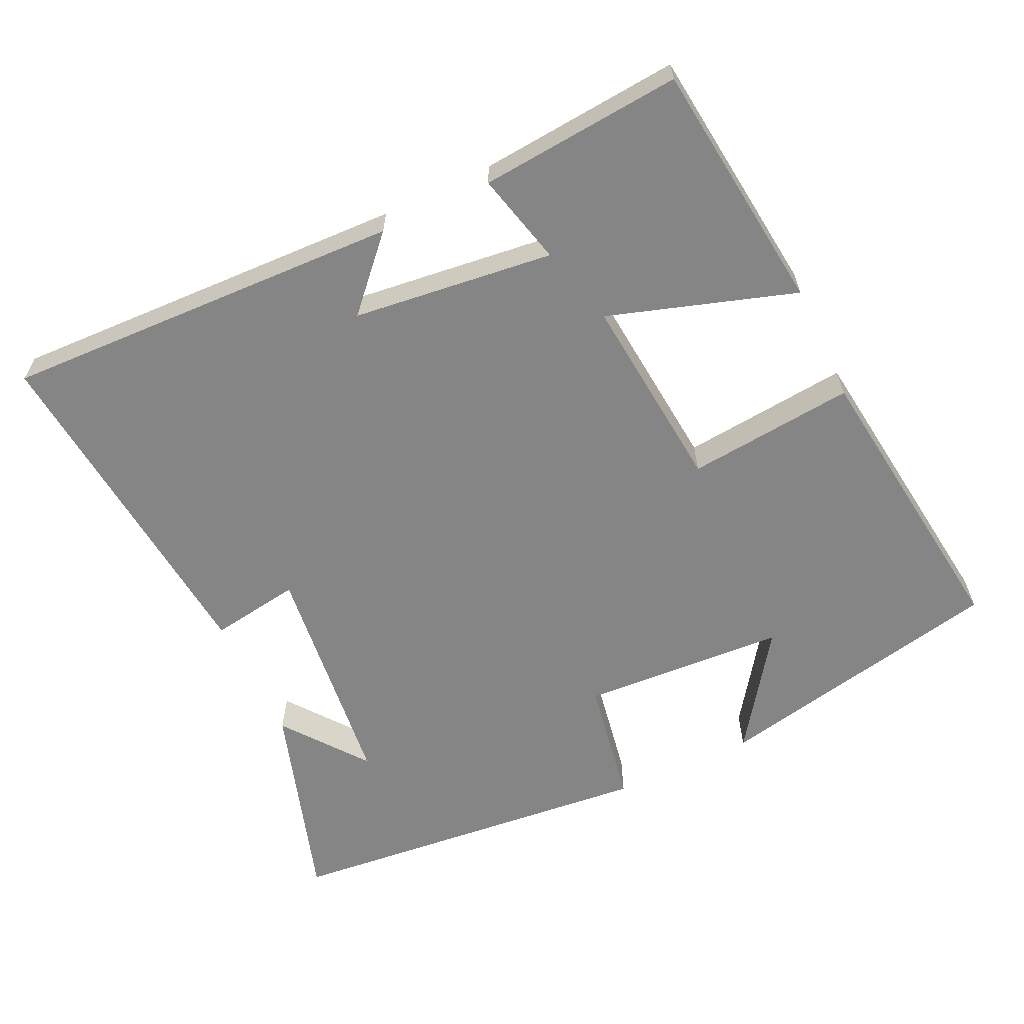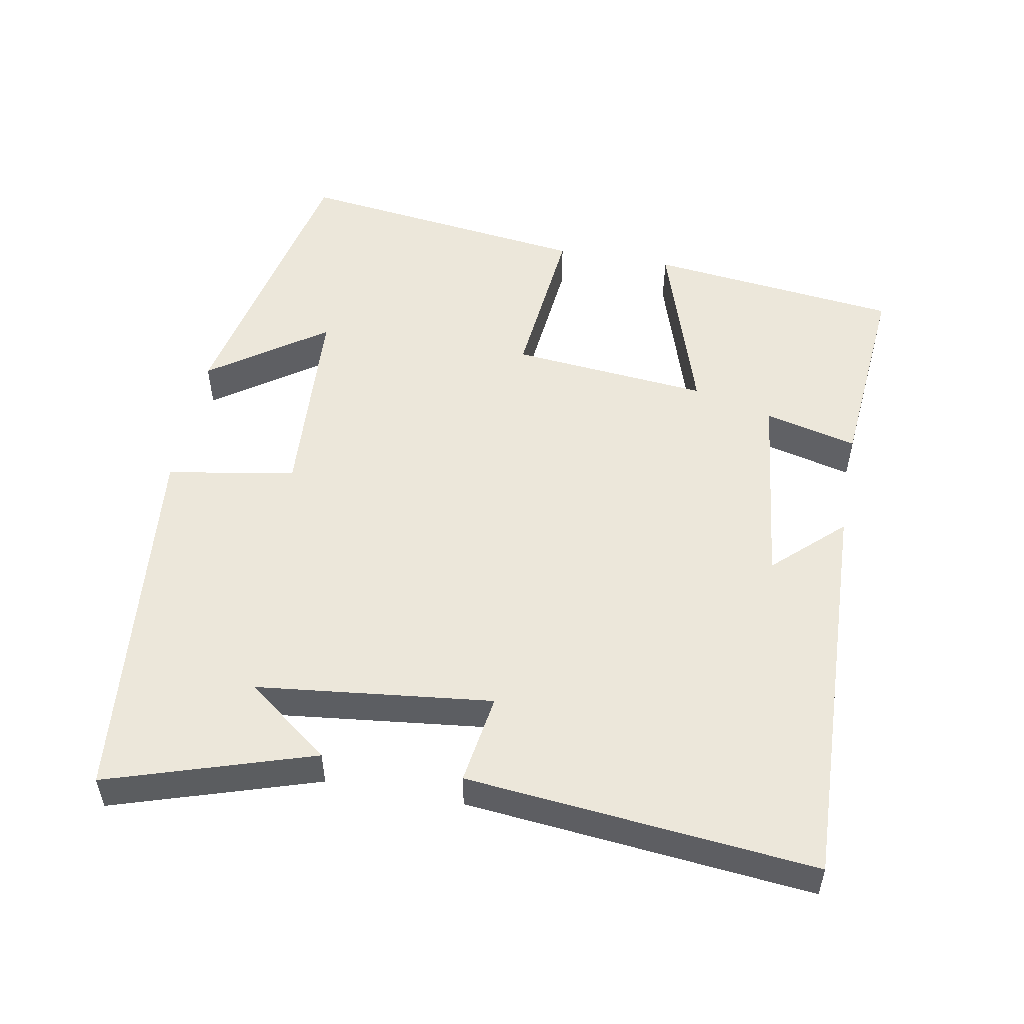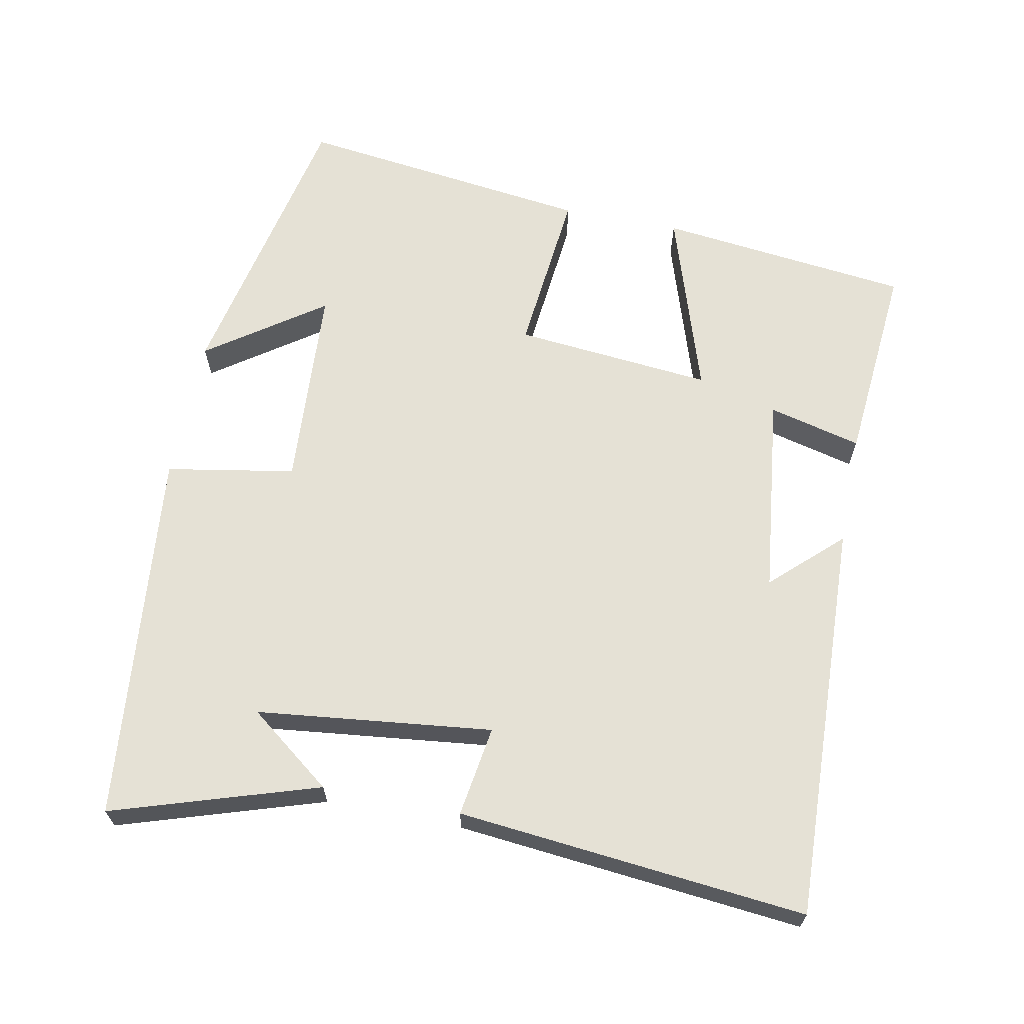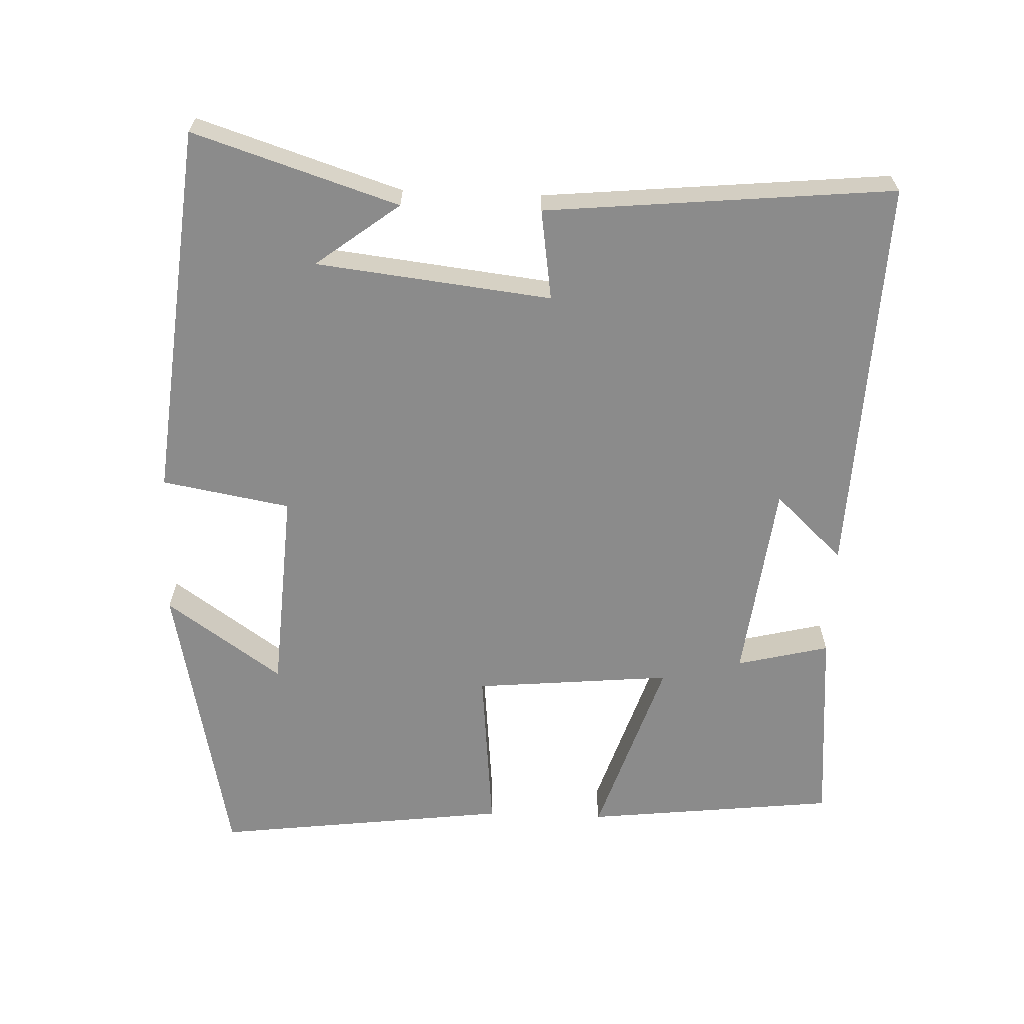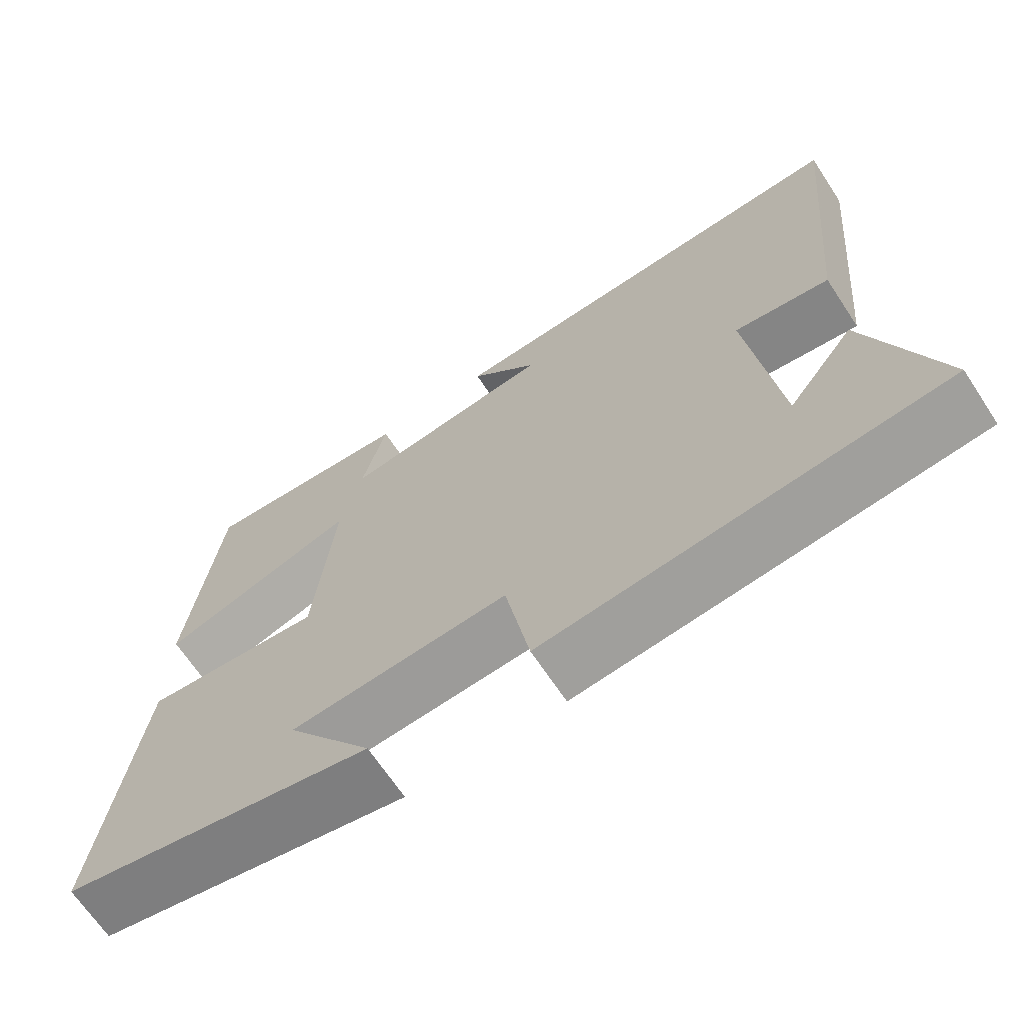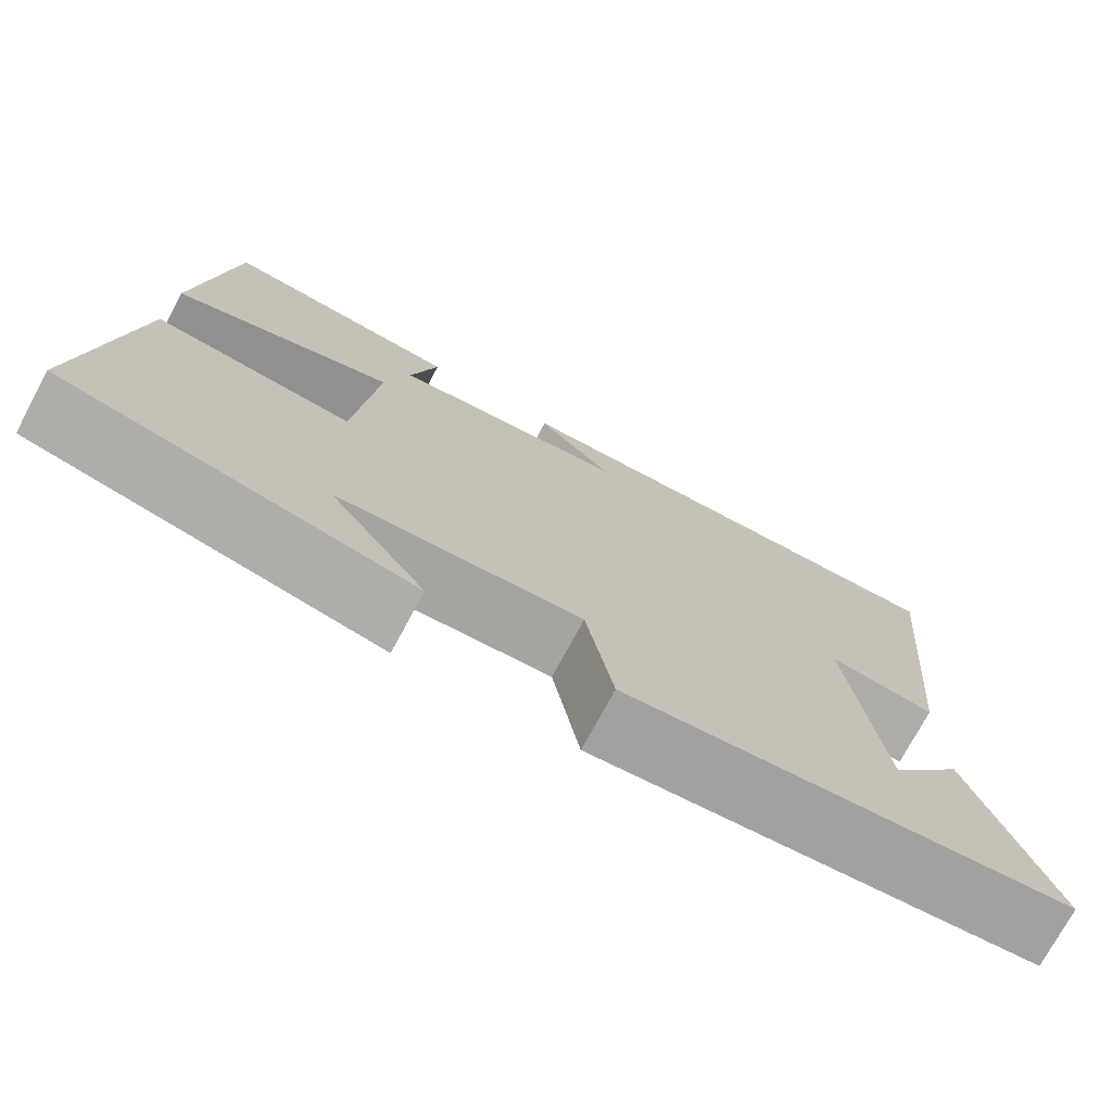
<metadata>
{"format":"obj","ext":"obj","renderer":"f3d","projection":"perspective","resolution":1024,"background":"white","views":[{"elev":-61.8,"azim":25.4,"up":"+Y"},{"elev":52.4,"azim":-79.5,"up":"+Y"},{"elev":65.0,"azim":-78.8,"up":"+Y"},{"elev":-63.8,"azim":-92.2,"up":"+Y"},{"elev":-67.6,"azim":-146.5,"up":"+Z"},{"elev":-74.6,"azim":151.7,"up":"+Z"}]}
</metadata>
<code>
v -0.592 0.07 -0.447
v -0.5 0.07 -0.16
v -0.411 0.07 -0.277
v -0.373 0.07 0.053
v -0.5 0.07 0.034
v -0.547 0.07 0.522
v 0.016 0.07 0.5
v -0.074 0.07 0.404
v 0.208 0.07 0.37
v 0.176 0.07 0.5
v 0.46 0.07 0.524
v 0.5 0.07 0.17
v 0.238 0.07 0.255
v 0.264 0.07 -0.023
v 0.5 0.07 0
v 0.552 0.07 -0.415
v 0.14 0.07 -0.5
v 0.254 0.07 -0.338
v -0.034 0.07 -0.32
v -0.066 0.07 -0.5
v -0.592 0 -0.447
v -0.5 0 -0.16
v -0.411 0 -0.277
v -0.373 0 0.053
v -0.5 0 0.034
v -0.547 0 0.522
v 0.016 0 0.5
v -0.074 0 0.404
v 0.208 0 0.37
v 0.176 0 0.5
v 0.46 0 0.524
v 0.5 0 0.17
v 0.238 0 0.255
v 0.264 0 -0.023
v 0.5 0 0
v 0.552 0 -0.415
v 0.14 0 -0.5
v 0.254 0 -0.338
v -0.034 0 -0.32
v -0.066 0 -0.5
f 19 20 1
f 15 16 17 18
f 14 15 18 19
f 13 14 19 1
f 9 10 11 12
f 8 9 12 13
f 5 6 7 8
f 4 5 8 13
f 3 4 13
f 1 2 3
f 1 3 13
f 21 40 39
f 38 37 36 35
f 39 38 35 34
f 21 39 34 33
f 32 31 30 29
f 33 32 29 28
f 28 27 26 25
f 33 28 25 24
f 33 24 23
f 23 22 21
f 33 23 21
f 1 21 22 2
f 2 22 23 3
f 3 23 24 4
f 4 24 25 5
f 5 25 26 6
f 6 26 27 7
f 7 27 28 8
f 8 28 29 9
f 9 29 30 10
f 10 30 31 11
f 11 31 32 12
f 12 32 33 13
f 13 33 34 14
f 14 34 35 15
f 15 35 36 16
f 16 36 37 17
f 17 37 38 18
f 18 38 39 19
f 19 39 40 20
f 20 40 21 1

</code>
